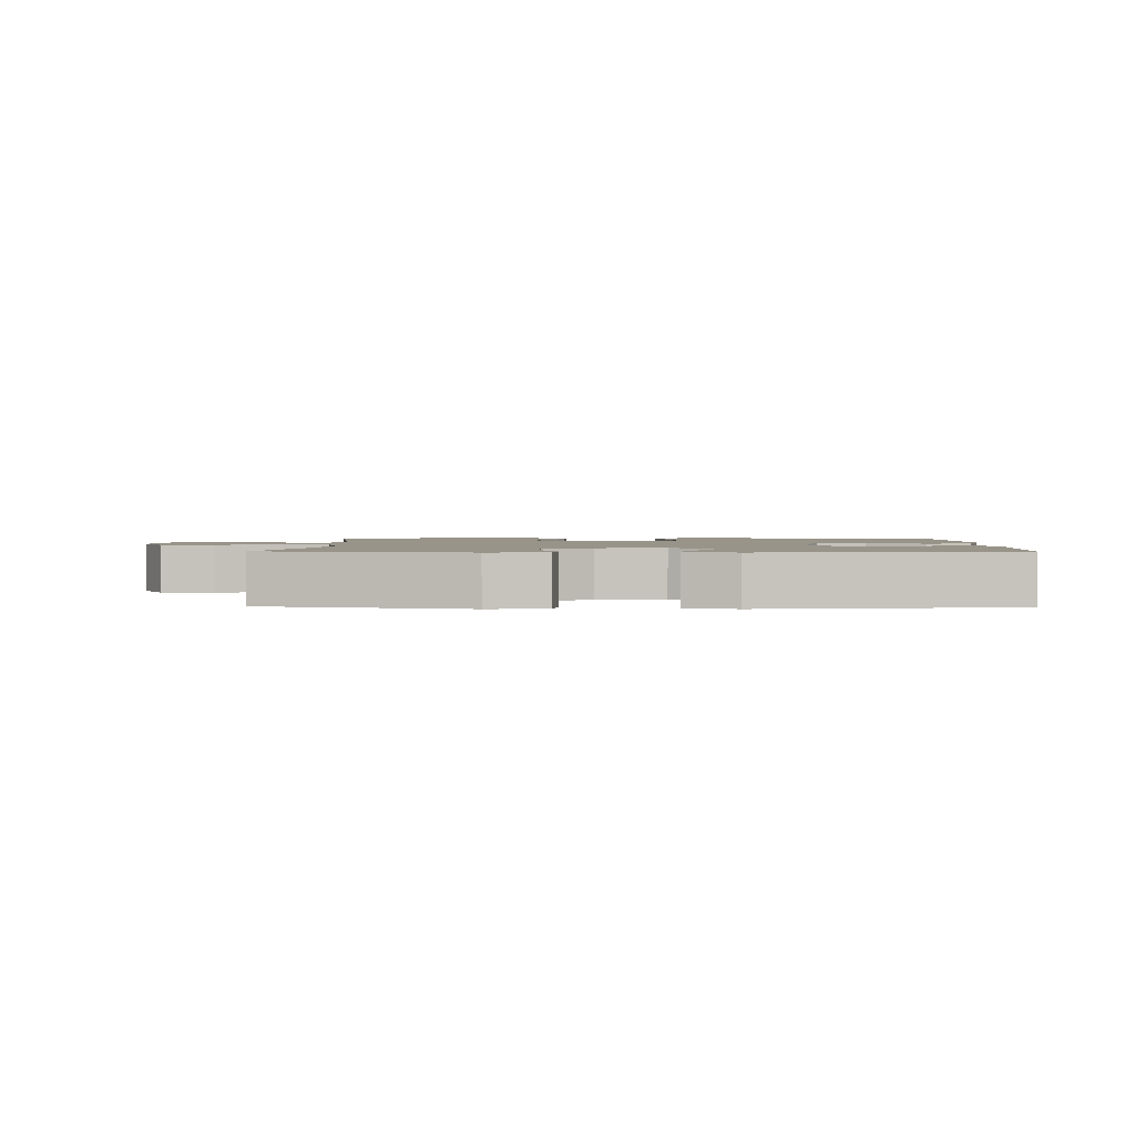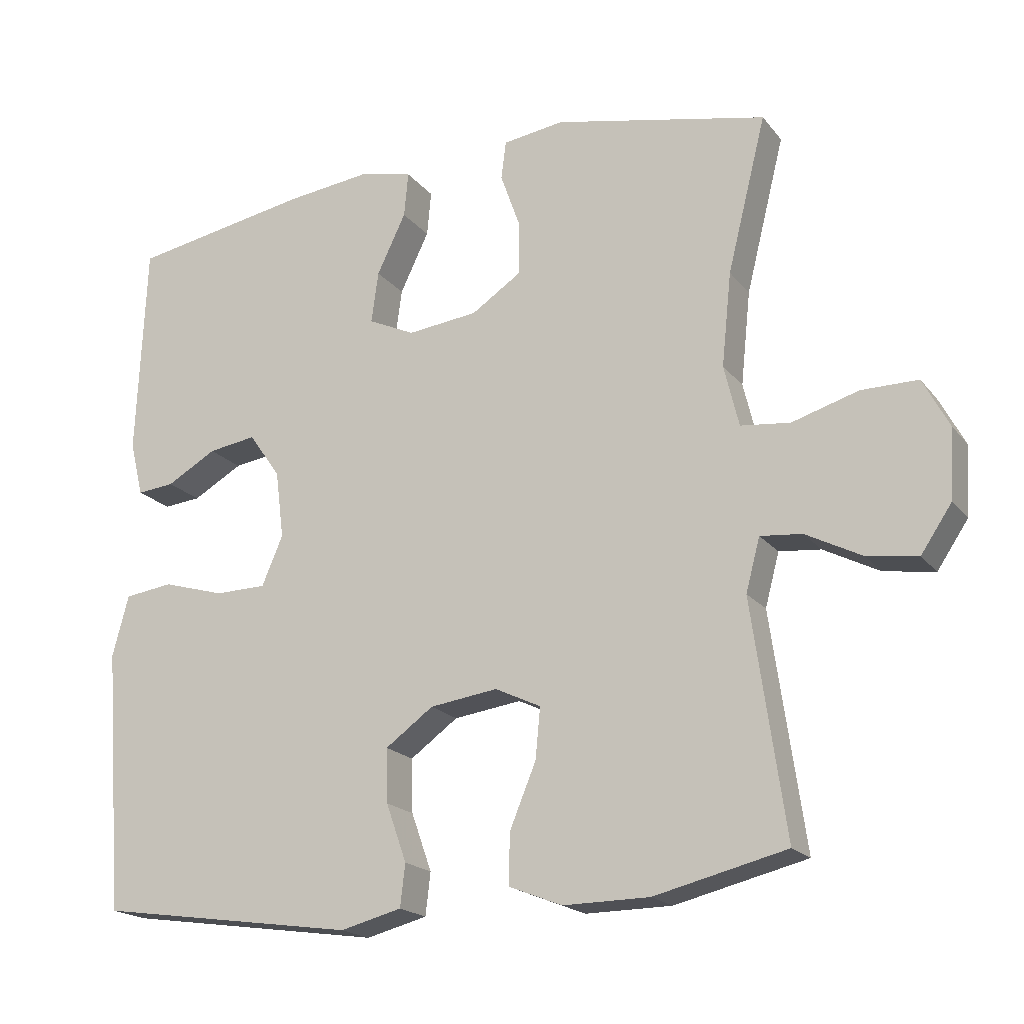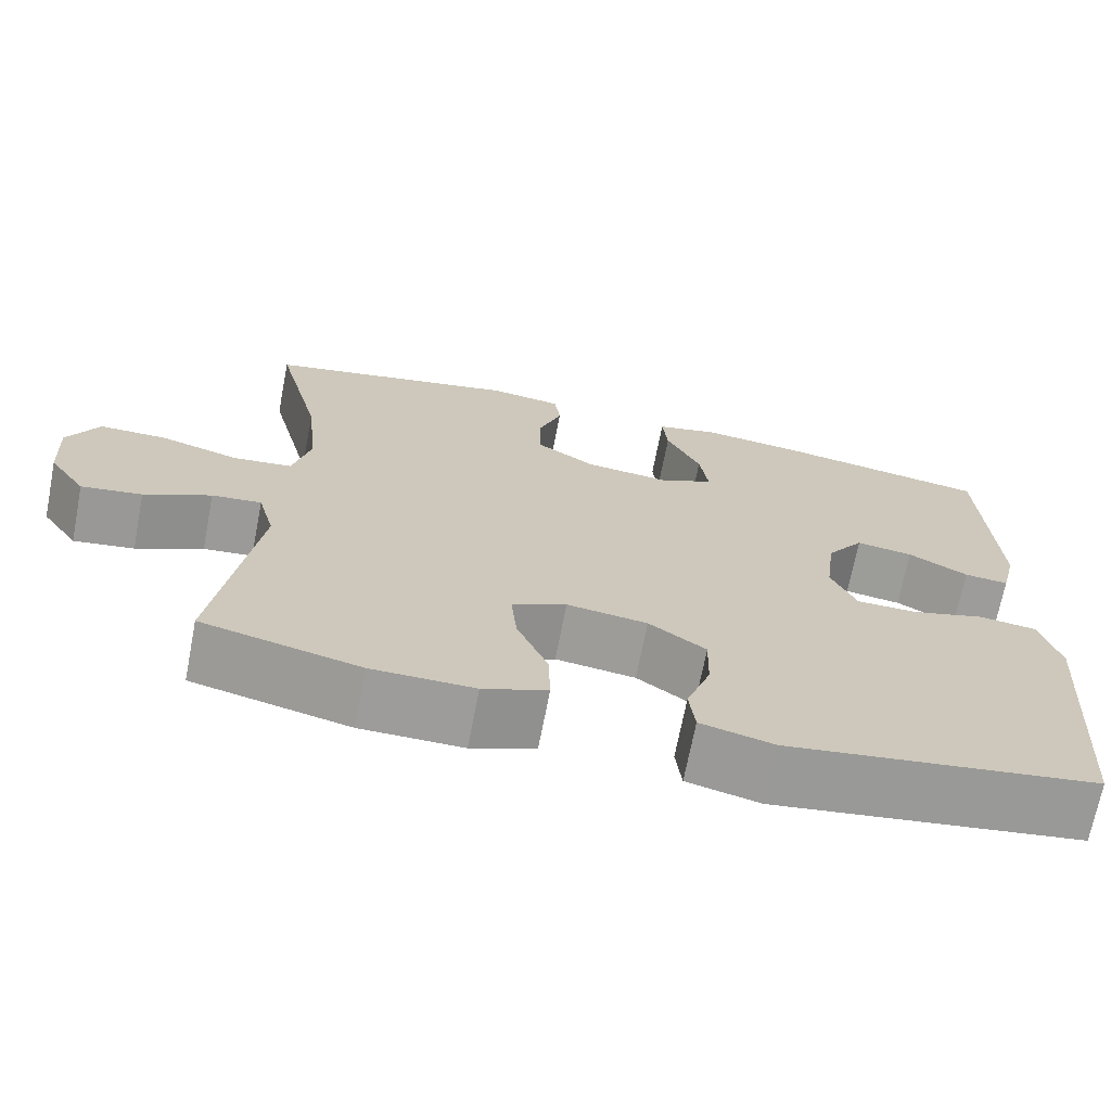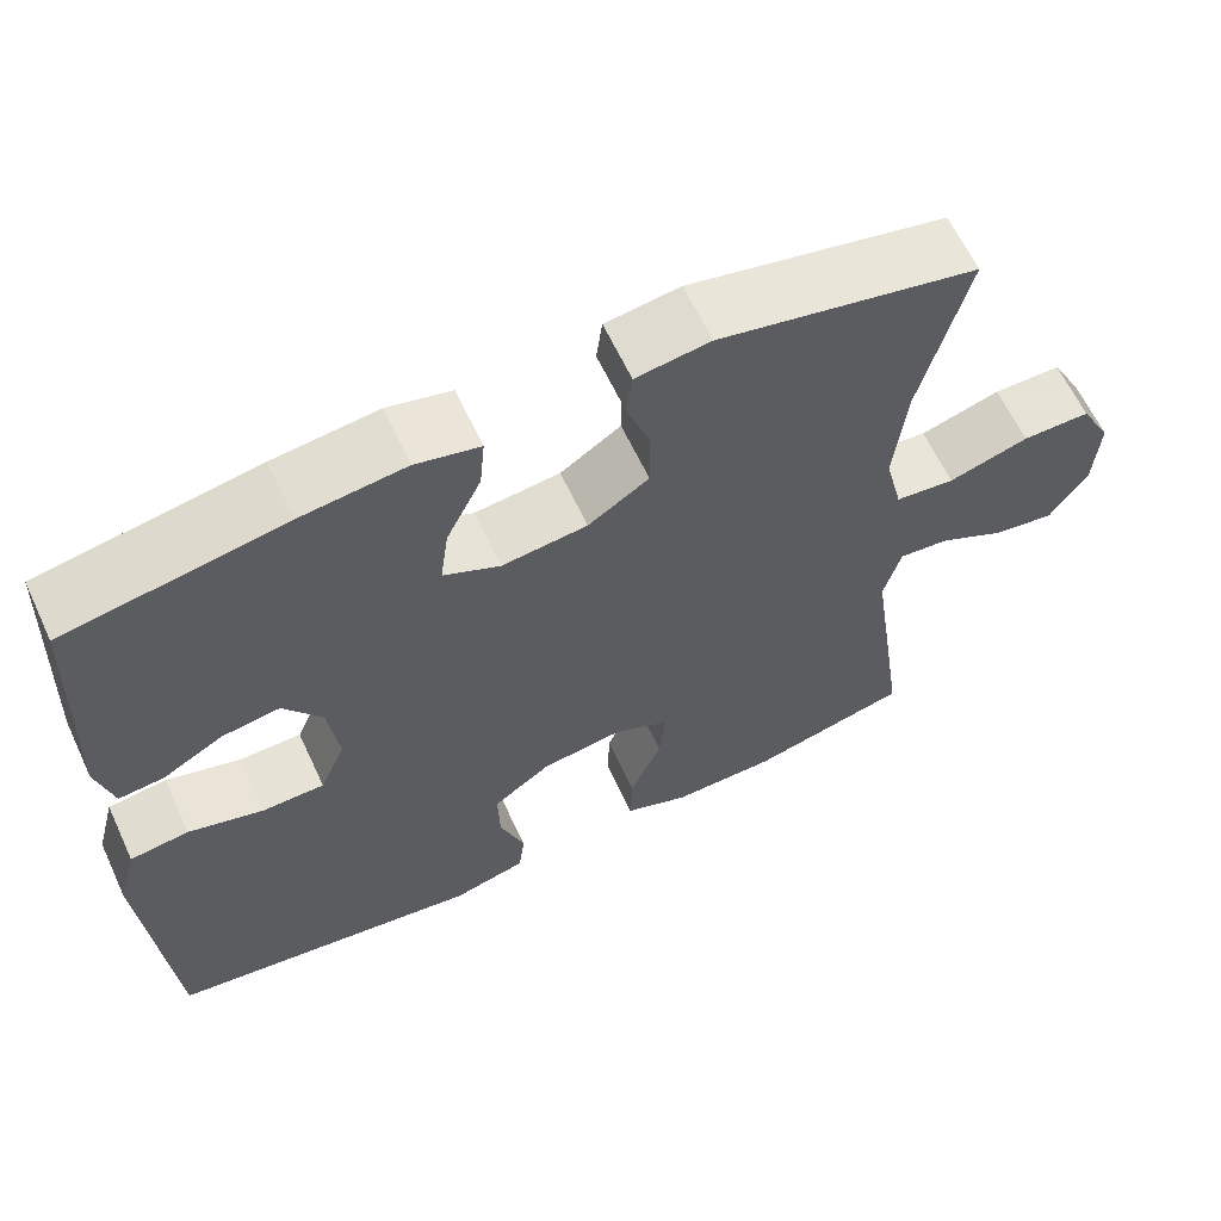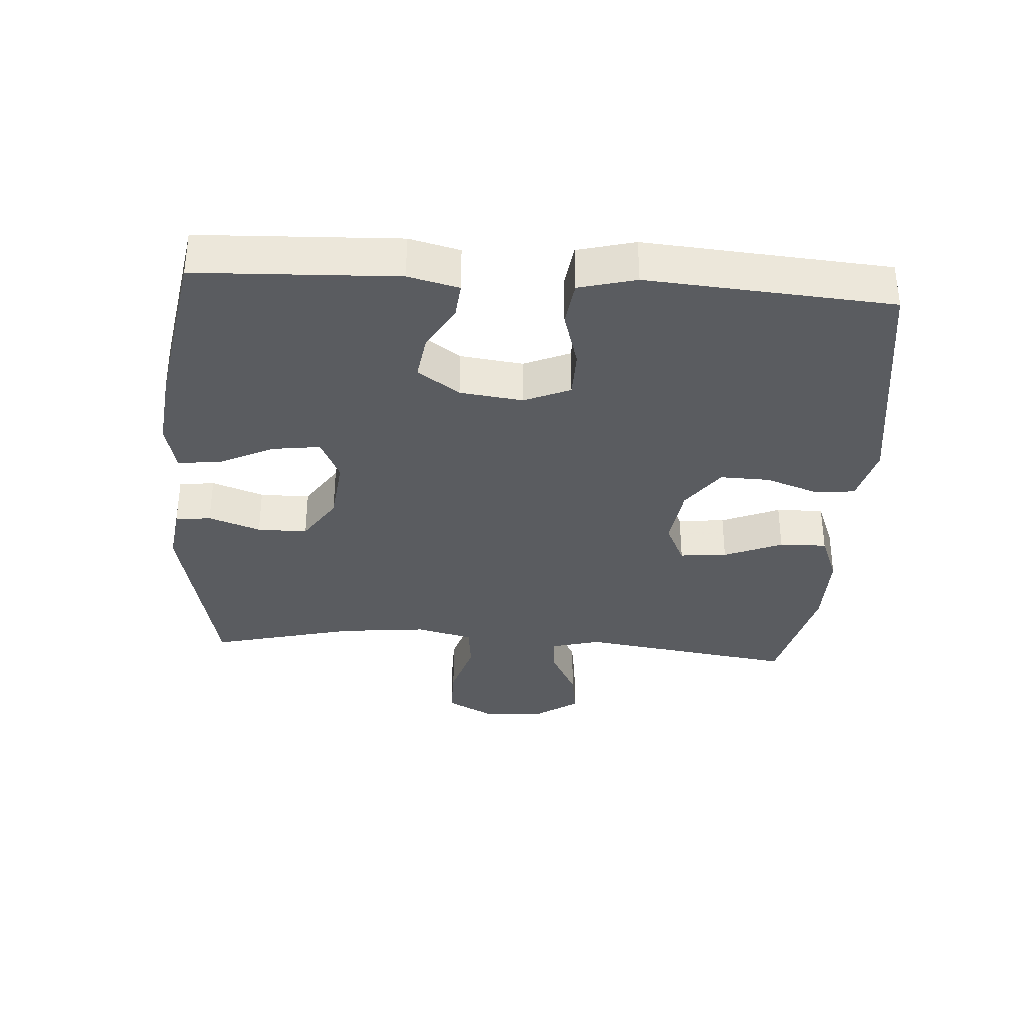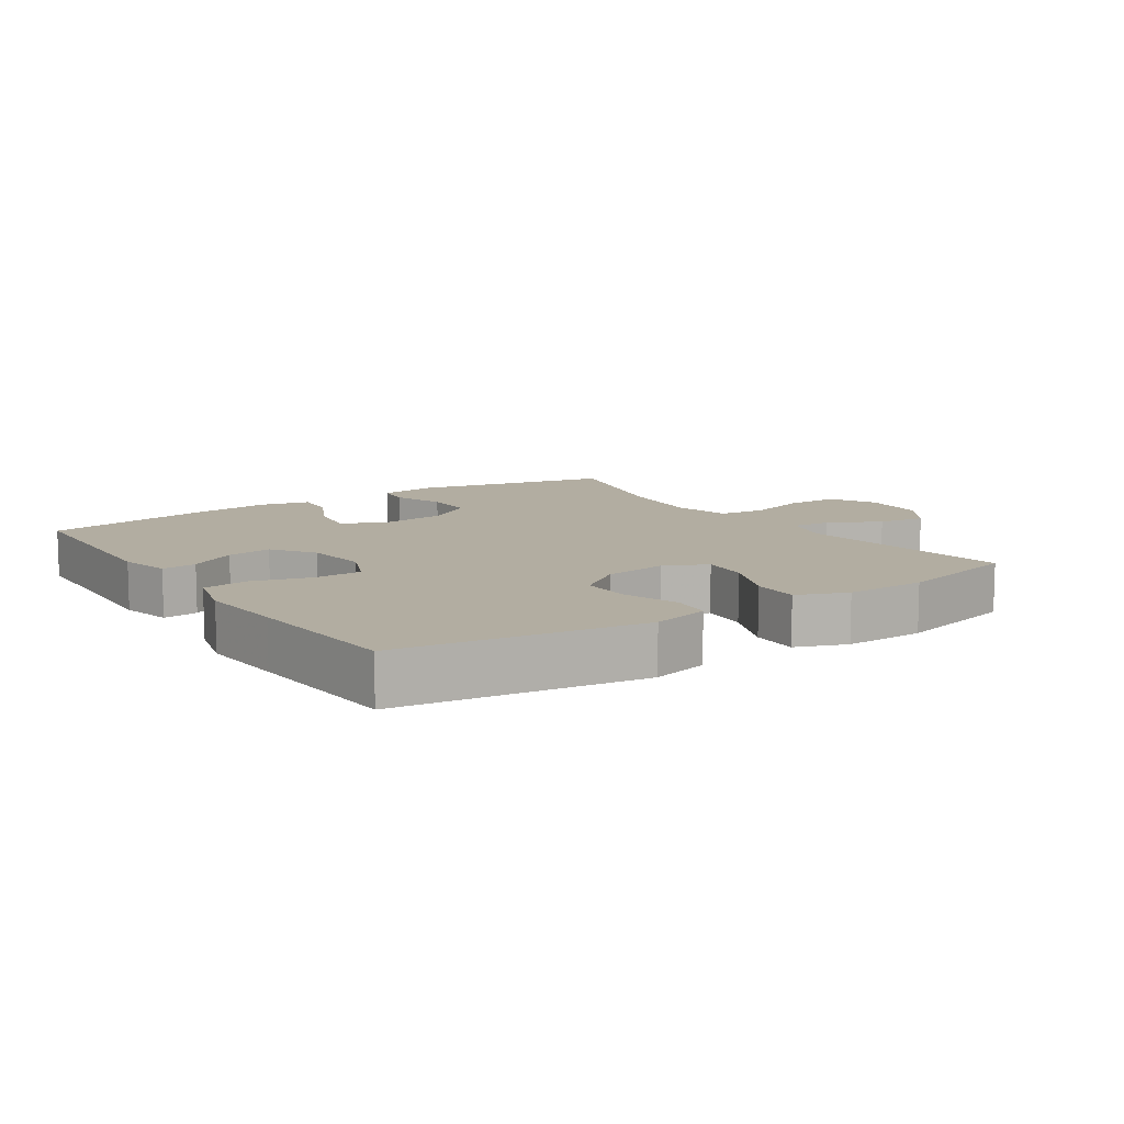
<metadata>
{"format":"obj","ext":"obj","renderer":"f3d","projection":"perspective","resolution":1024,"background":"white","views":[{"elev":1.7,"azim":1.2,"up":"+Y"},{"elev":-19.2,"azim":-153.5,"up":"+Z"},{"elev":-70.0,"azim":-11.0,"up":"+Z"},{"elev":62.8,"azim":155.0,"up":"+Z"},{"elev":-34.4,"azim":86.1,"up":"+Y"},{"elev":10.5,"azim":146.1,"up":"+Y"}]}
</metadata>
<code>
v -0.5 0.07 0.5
v -0.197 0.07 0.566
v -0.11 0.07 0.554
v -0.103 0.07 0.5
v -0.131 0.07 0.421
v -0.131 0.07 0.345
v -0.06 0.07 0.298
v 0.04 0.07 0.287
v 0.106 0.07 0.318
v 0.096 0.07 0.391
v 0.055 0.07 0.476
v 0.049 0.07 0.54
v 0.124 0.07 0.558
v 0.246 0.07 0.544
v 0.5 0.07 0.5
v 0.513 0.07 0.195
v 0.494 0.07 0.118
v 0.441 0.07 0.123
v 0.37 0.07 0.163
v 0.302 0.07 0.173
v 0.257 0.07 0.109
v 0.245 0.07 0.013
v 0.275 0.07 -0.057
v 0.348 0.07 -0.058
v 0.436 0.07 -0.032
v 0.505 0.07 -0.041
v 0.528 0.07 -0.128
v 0.518 0.07 -0.259
v 0.5 0.07 -0.5
v 0.131 0.07 -0.554
v 0.044 0.07 -0.532
v 0.037 0.07 -0.472
v 0.066 0.07 -0.39
v 0.068 0.07 -0.314
v 0 0.07 -0.265
v -0.096 0.07 -0.252
v -0.161 0.07 -0.283
v -0.154 0.07 -0.355
v -0.117 0.07 -0.444
v -0.115 0.07 -0.516
v -0.191 0.07 -0.546
v -0.313 0.07 -0.545
v -0.5 0.07 -0.5
v -0.453 0.07 -0.17
v -0.473 0.07 -0.095
v -0.532 0.07 -0.101
v -0.611 0.07 -0.142
v -0.683 0.07 -0.153
v -0.727 0.07 -0.088
v -0.733 0.07 0.01
v -0.696 0.07 0.08
v -0.616 0.07 0.08
v -0.522 0.07 0.052
v -0.452 0.07 0.06
v -0.431 0.07 0.147
v -0.445 0.07 0.28
v -0.5 0 0.5
v -0.197 0 0.566
v -0.11 0 0.554
v -0.103 0 0.5
v -0.131 0 0.421
v -0.131 0 0.345
v -0.06 0 0.298
v 0.04 0 0.287
v 0.106 0 0.318
v 0.096 0 0.391
v 0.055 0 0.476
v 0.049 0 0.54
v 0.124 0 0.558
v 0.246 0 0.544
v 0.5 0 0.5
v 0.513 0 0.195
v 0.494 0 0.118
v 0.441 0 0.123
v 0.37 0 0.163
v 0.302 0 0.173
v 0.257 0 0.109
v 0.245 0 0.013
v 0.275 0 -0.057
v 0.348 0 -0.058
v 0.436 0 -0.032
v 0.505 0 -0.041
v 0.528 0 -0.128
v 0.518 0 -0.259
v 0.5 0 -0.5
v 0.131 0 -0.554
v 0.044 0 -0.532
v 0.037 0 -0.472
v 0.066 0 -0.39
v 0.068 0 -0.314
v 0 0 -0.265
v -0.096 0 -0.252
v -0.161 0 -0.283
v -0.154 0 -0.355
v -0.117 0 -0.444
v -0.115 0 -0.516
v -0.191 0 -0.546
v -0.313 0 -0.545
v -0.5 0 -0.5
v -0.453 0 -0.17
v -0.473 0 -0.095
v -0.532 0 -0.101
v -0.611 0 -0.142
v -0.683 0 -0.153
v -0.727 0 -0.088
v -0.733 0 0.01
v -0.696 0 0.08
v -0.616 0 0.08
v -0.522 0 0.052
v -0.452 0 0.06
v -0.431 0 0.147
v -0.445 0 0.28
f 51 52 53
f 50 51 53
f 49 50 53
f 48 49 53
f 47 48 53
f 46 47 53
f 45 46 53 54
f 44 45 54 55
f 42 43 44
f 41 42 44
f 40 41 44
f 39 40 44
f 38 39 44
f 37 38 44 55
f 31 32 33
f 30 31 33
f 29 30 33
f 28 29 33
f 28 33 34
f 27 28 34
f 26 27 34
f 25 26 34
f 24 25 34
f 23 24 34 35
f 17 18 19
f 16 17 19
f 15 16 19
f 14 15 19
f 13 14 19
f 12 13 19
f 11 12 19
f 10 11 19
f 9 10 19 20
f 8 9 20 21
f 3 4 5
f 2 3 5
f 1 2 5
f 56 1 5
f 56 5 6
f 56 6 7
f 55 56 7
f 37 55 7
f 36 37 7
f 36 7 8
f 35 36 8
f 23 35 8
f 22 23 8
f 8 21 22
f 109 108 107
f 109 107 106
f 109 106 105
f 109 105 104
f 109 104 103
f 109 103 102
f 110 109 102 101
f 111 110 101 100
f 100 99 98
f 100 98 97
f 100 97 96
f 100 96 95
f 100 95 94
f 111 100 94 93
f 89 88 87
f 89 87 86
f 89 86 85
f 89 85 84
f 90 89 84
f 90 84 83
f 90 83 82
f 90 82 81
f 90 81 80
f 91 90 80 79
f 75 74 73
f 75 73 72
f 75 72 71
f 75 71 70
f 75 70 69
f 75 69 68
f 75 68 67
f 75 67 66
f 76 75 66 65
f 77 76 65 64
f 61 60 59
f 61 59 58
f 61 58 57
f 61 57 112
f 62 61 112
f 63 62 112
f 63 112 111
f 63 111 93
f 63 93 92
f 64 63 92
f 64 92 91
f 64 91 79
f 64 79 78
f 78 77 64
f 1 57 58 2
f 2 58 59 3
f 3 59 60 4
f 4 60 61 5
f 5 61 62 6
f 6 62 63 7
f 7 63 64 8
f 8 64 65 9
f 9 65 66 10
f 10 66 67 11
f 11 67 68 12
f 12 68 69 13
f 13 69 70 14
f 14 70 71 15
f 15 71 72 16
f 16 72 73 17
f 17 73 74 18
f 18 74 75 19
f 19 75 76 20
f 20 76 77 21
f 21 77 78 22
f 22 78 79 23
f 23 79 80 24
f 24 80 81 25
f 25 81 82 26
f 26 82 83 27
f 27 83 84 28
f 28 84 85 29
f 29 85 86 30
f 30 86 87 31
f 31 87 88 32
f 32 88 89 33
f 33 89 90 34
f 34 90 91 35
f 35 91 92 36
f 36 92 93 37
f 37 93 94 38
f 38 94 95 39
f 39 95 96 40
f 40 96 97 41
f 41 97 98 42
f 42 98 99 43
f 43 99 100 44
f 44 100 101 45
f 45 101 102 46
f 46 102 103 47
f 47 103 104 48
f 48 104 105 49
f 49 105 106 50
f 50 106 107 51
f 51 107 108 52
f 52 108 109 53
f 53 109 110 54
f 54 110 111 55
f 55 111 112 56
f 56 112 57 1

</code>
